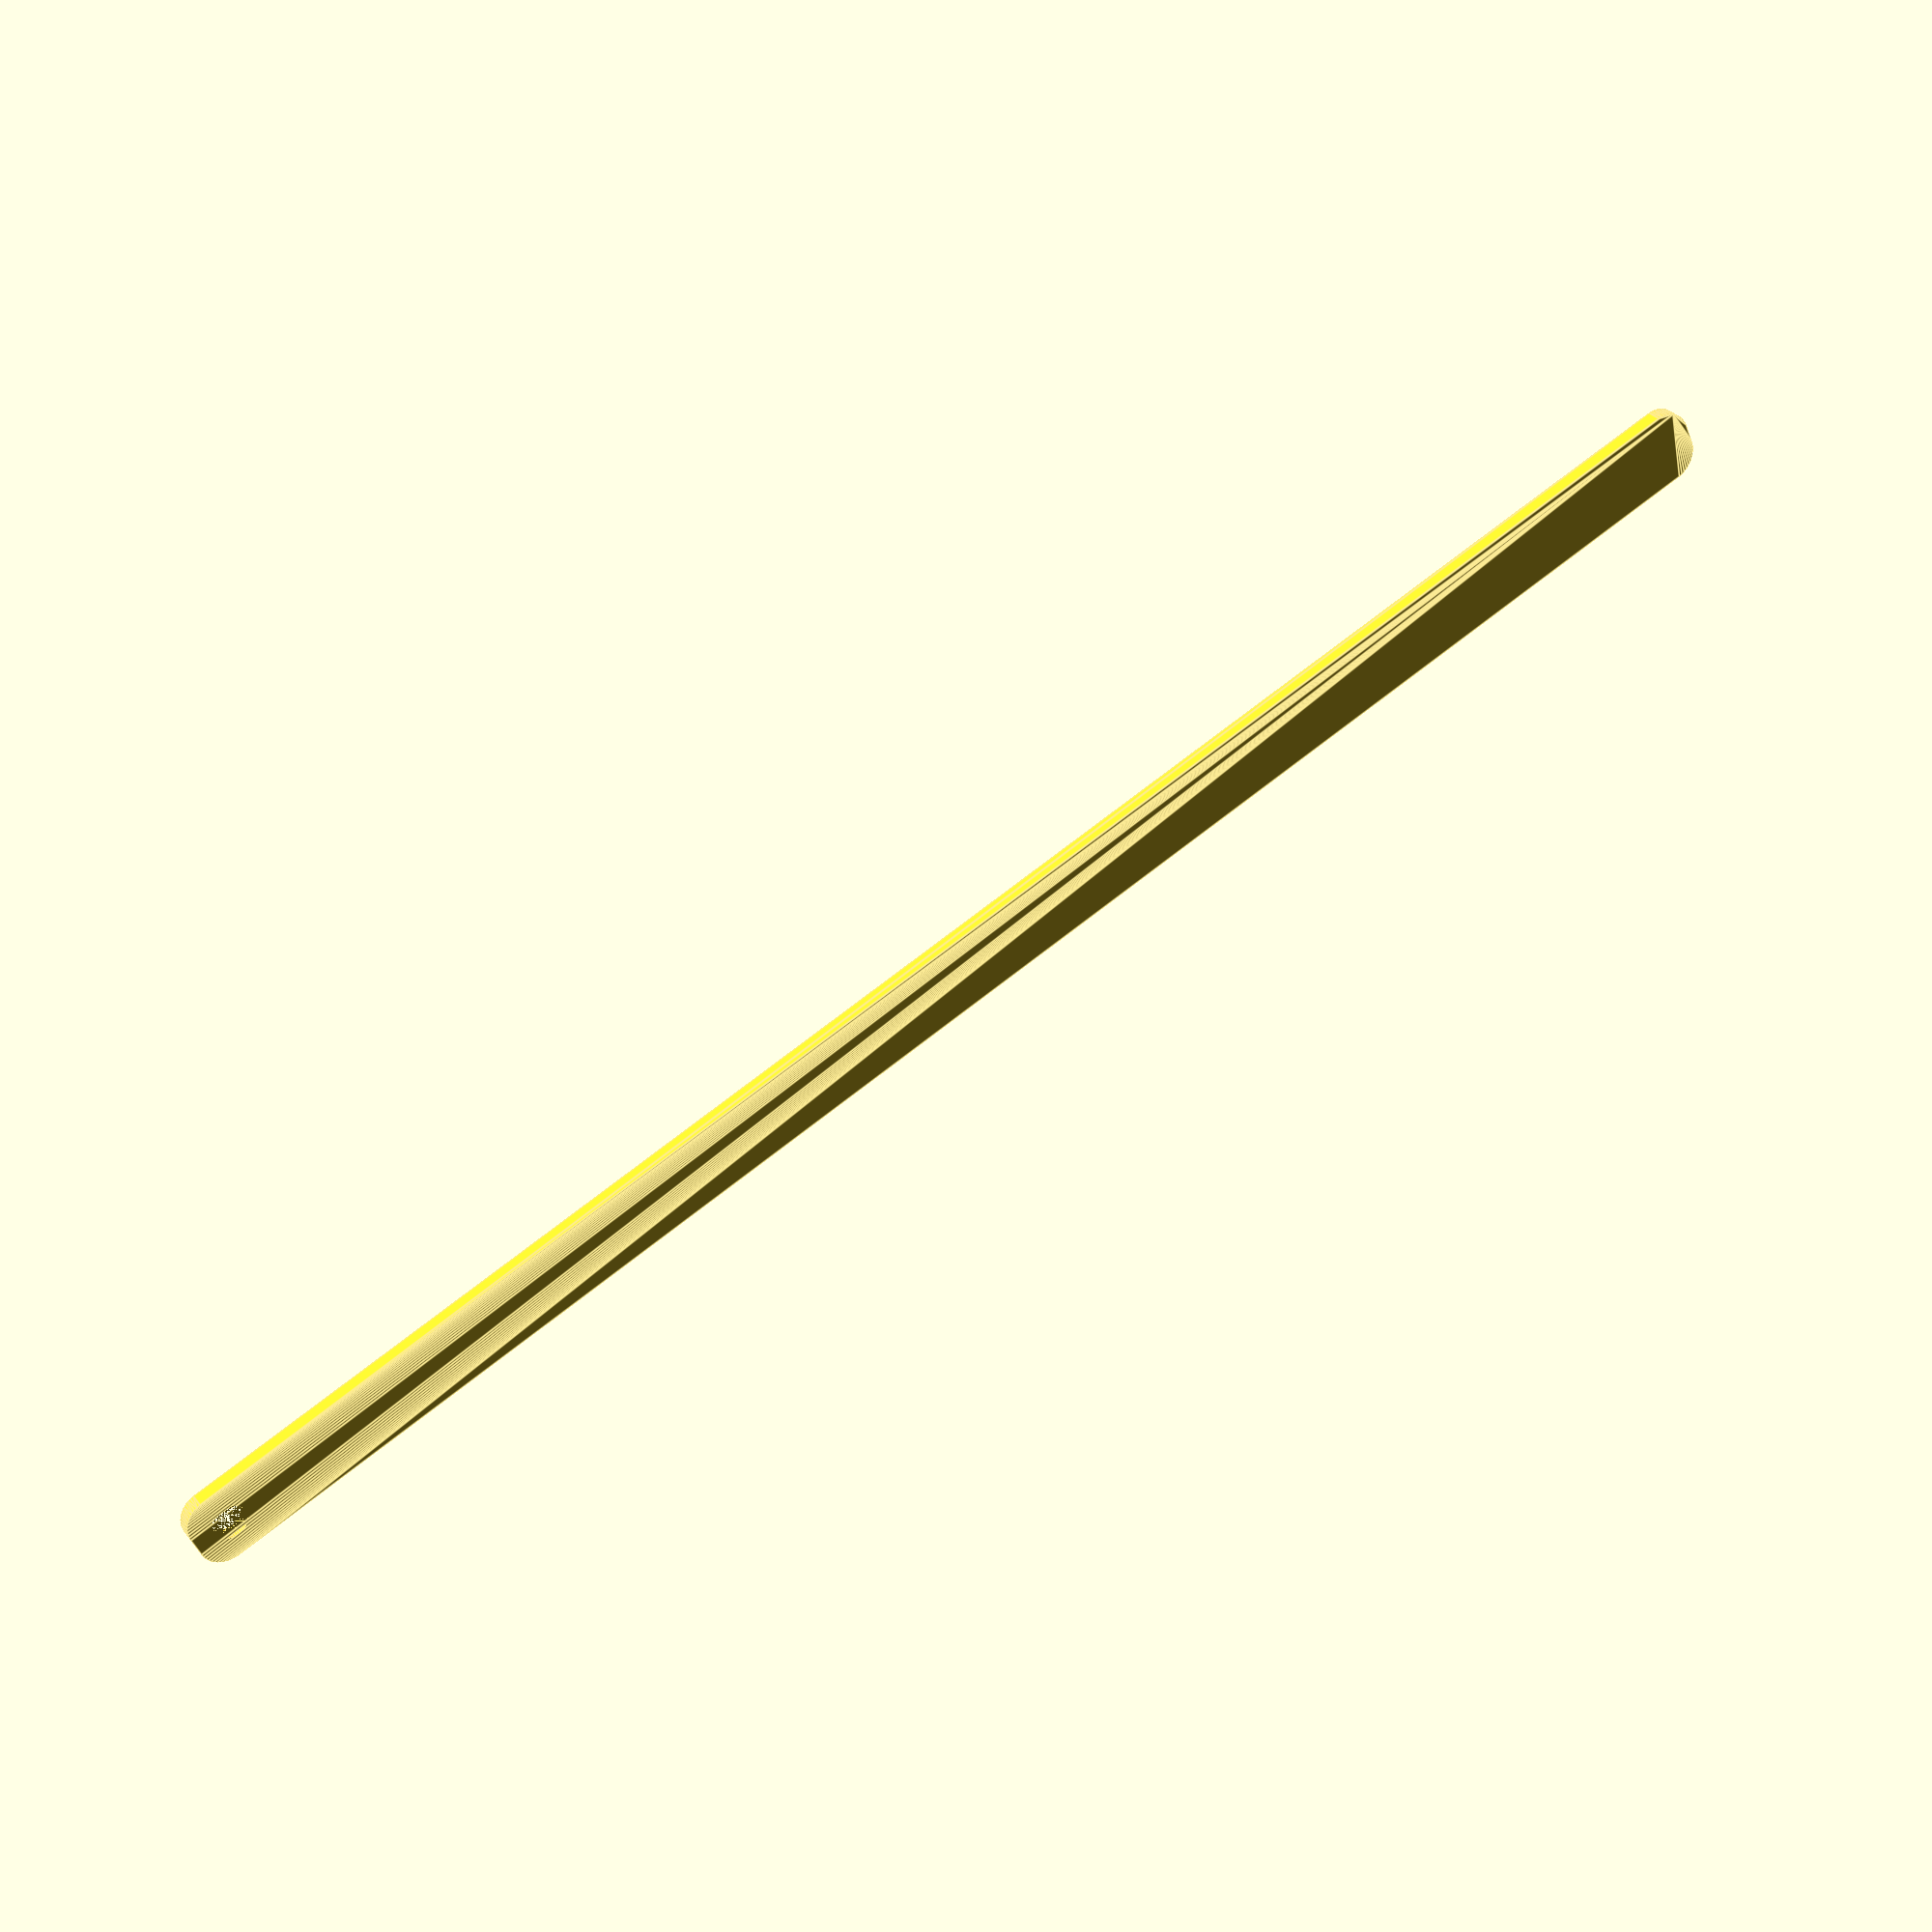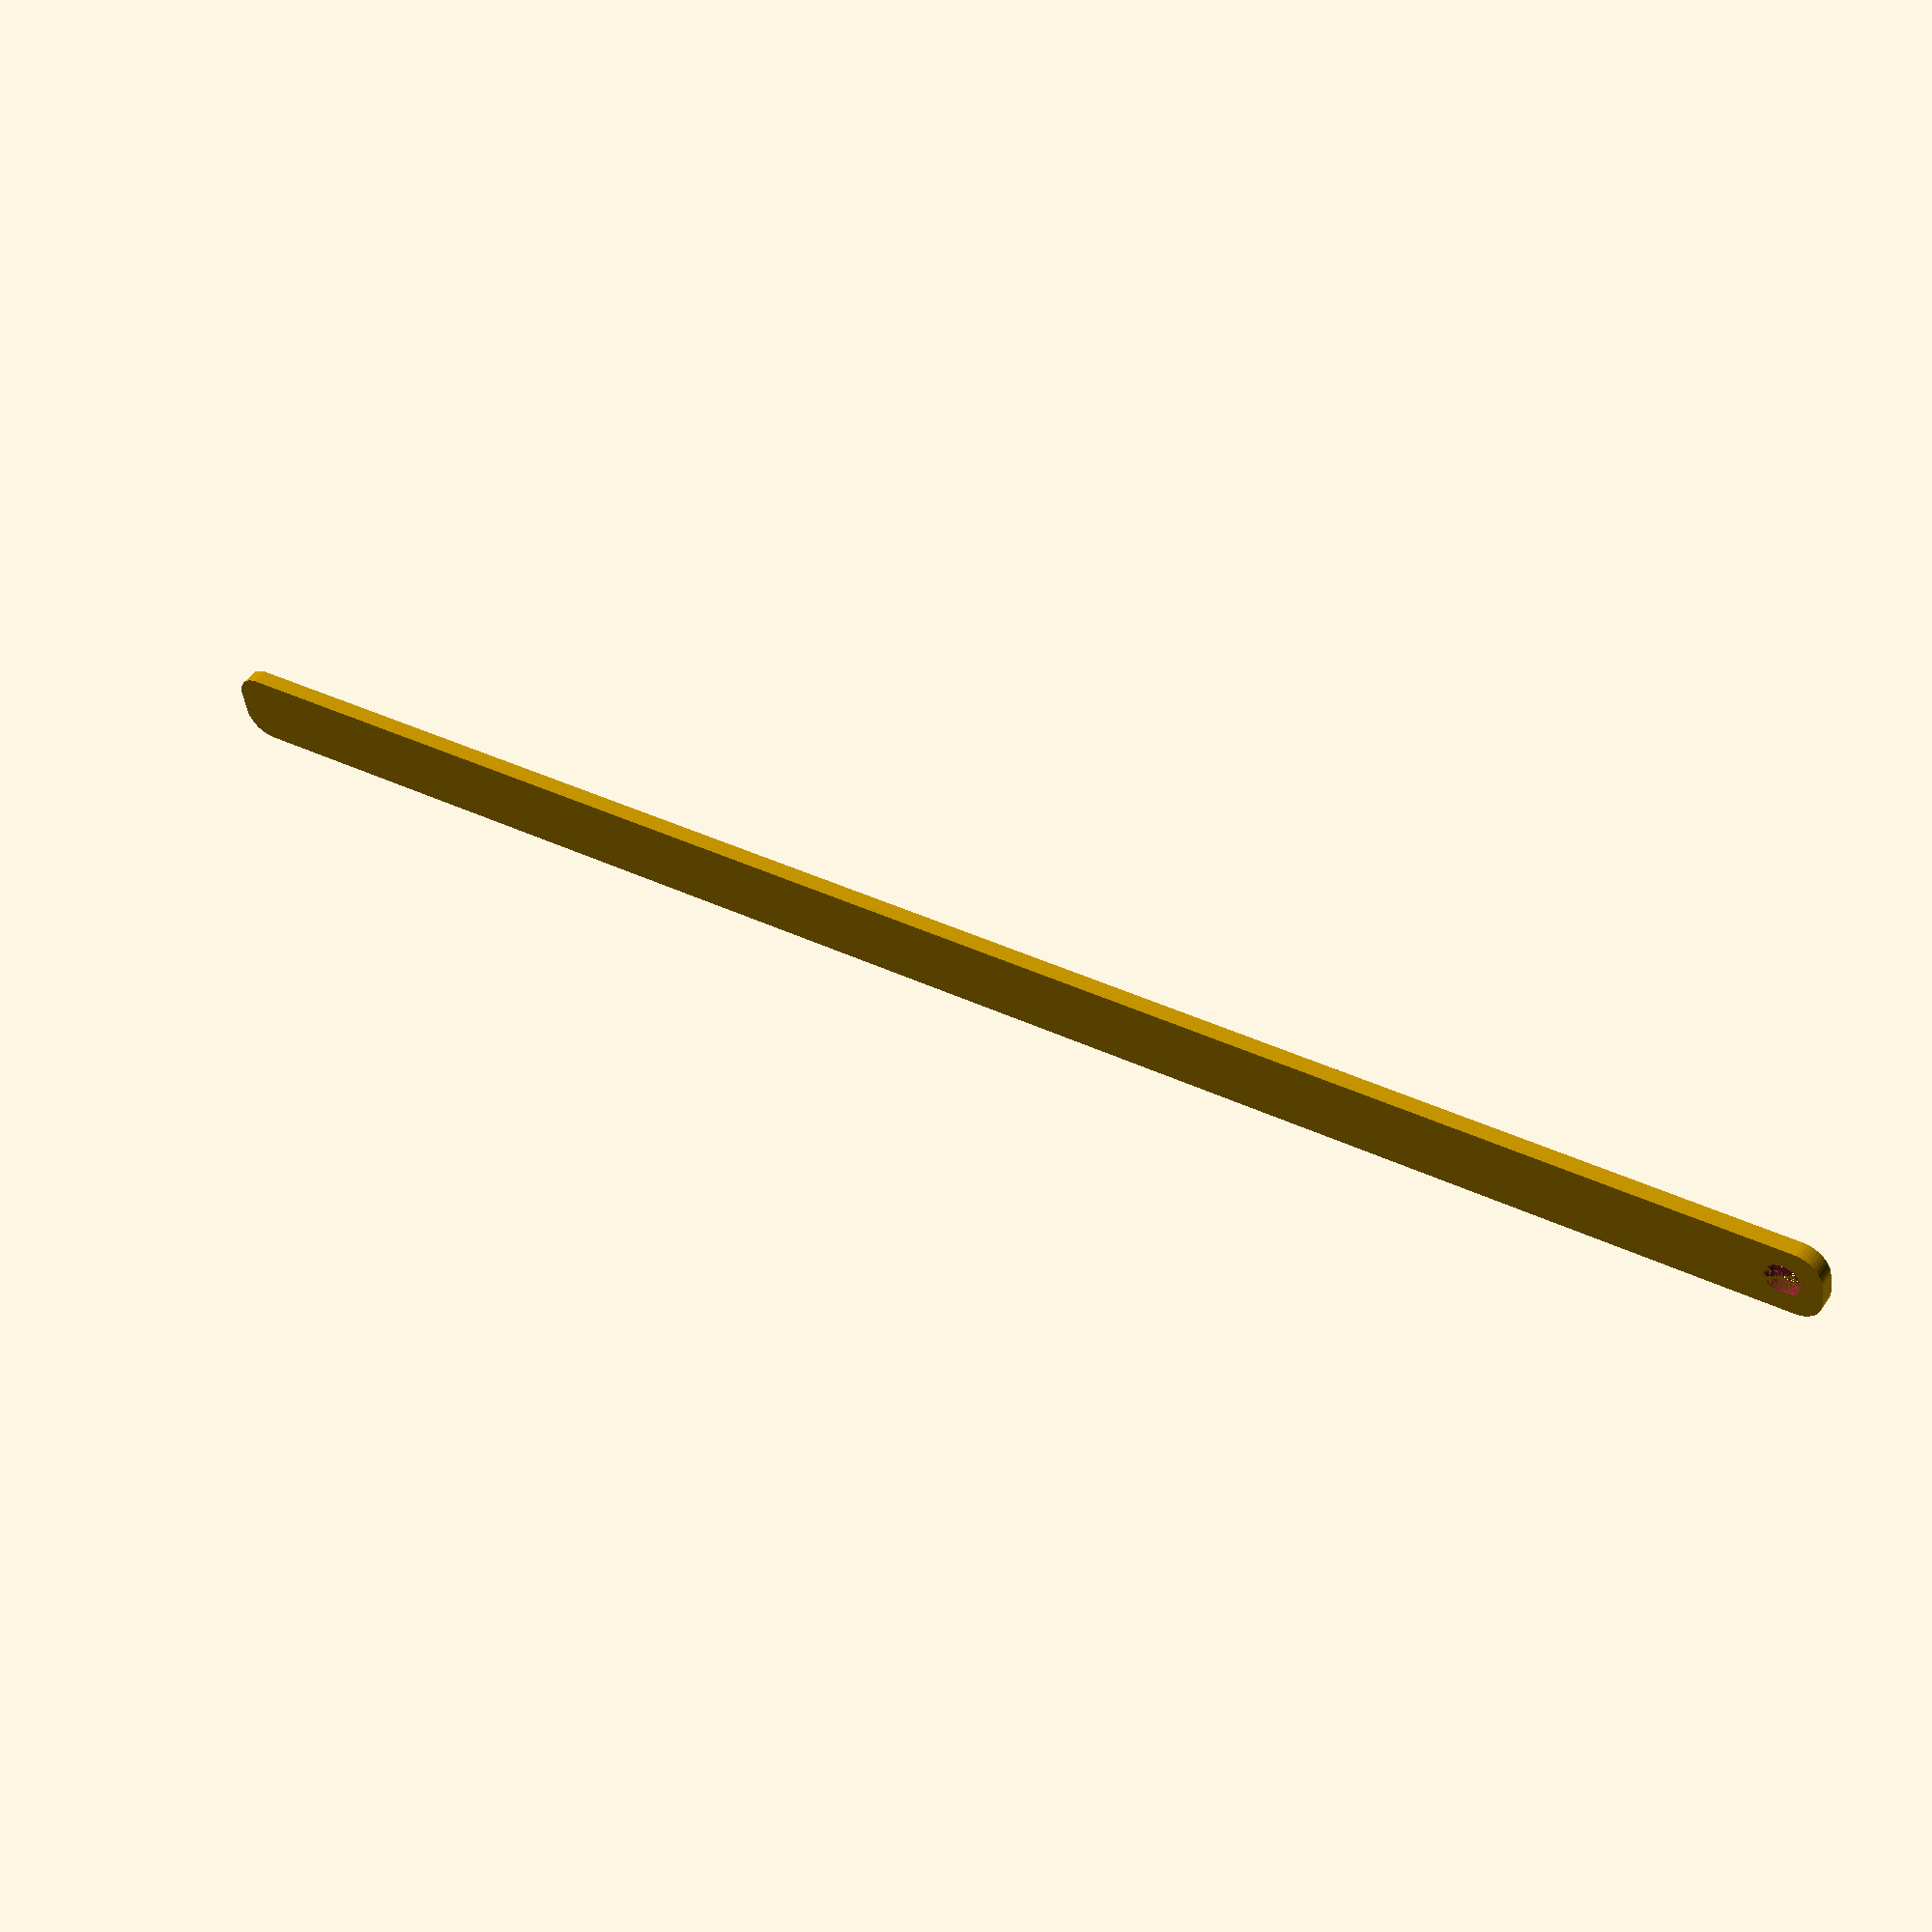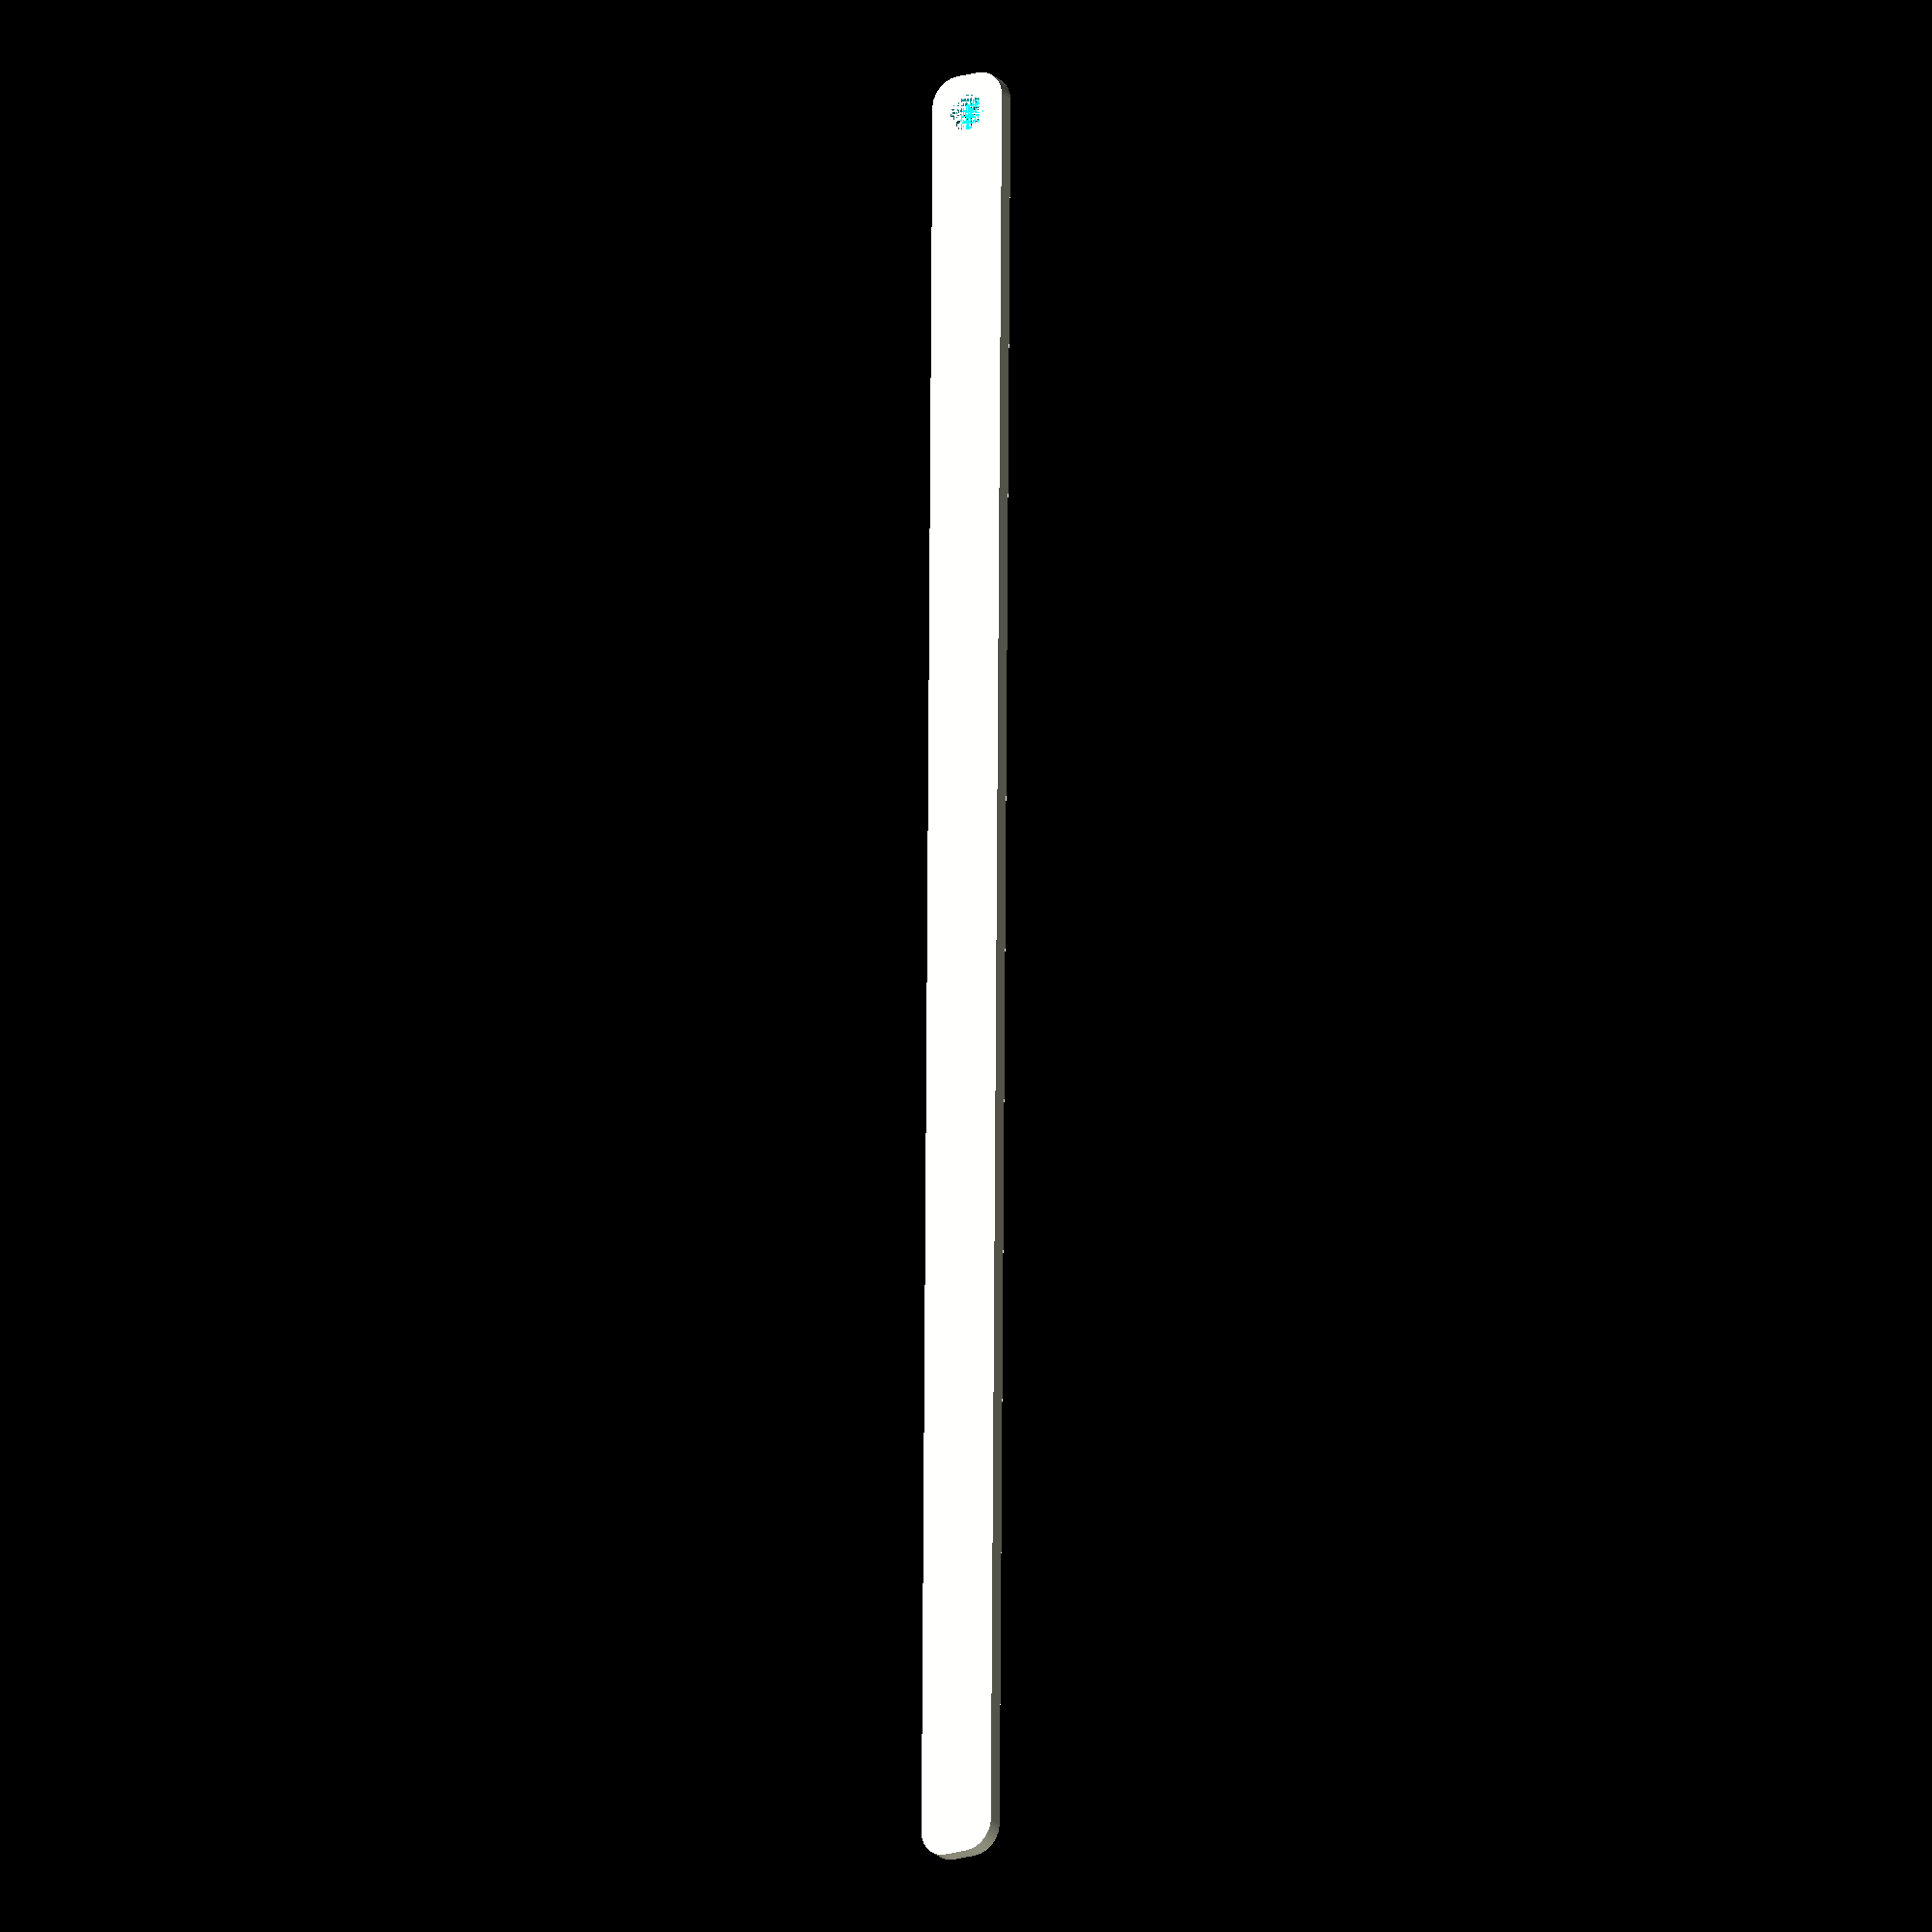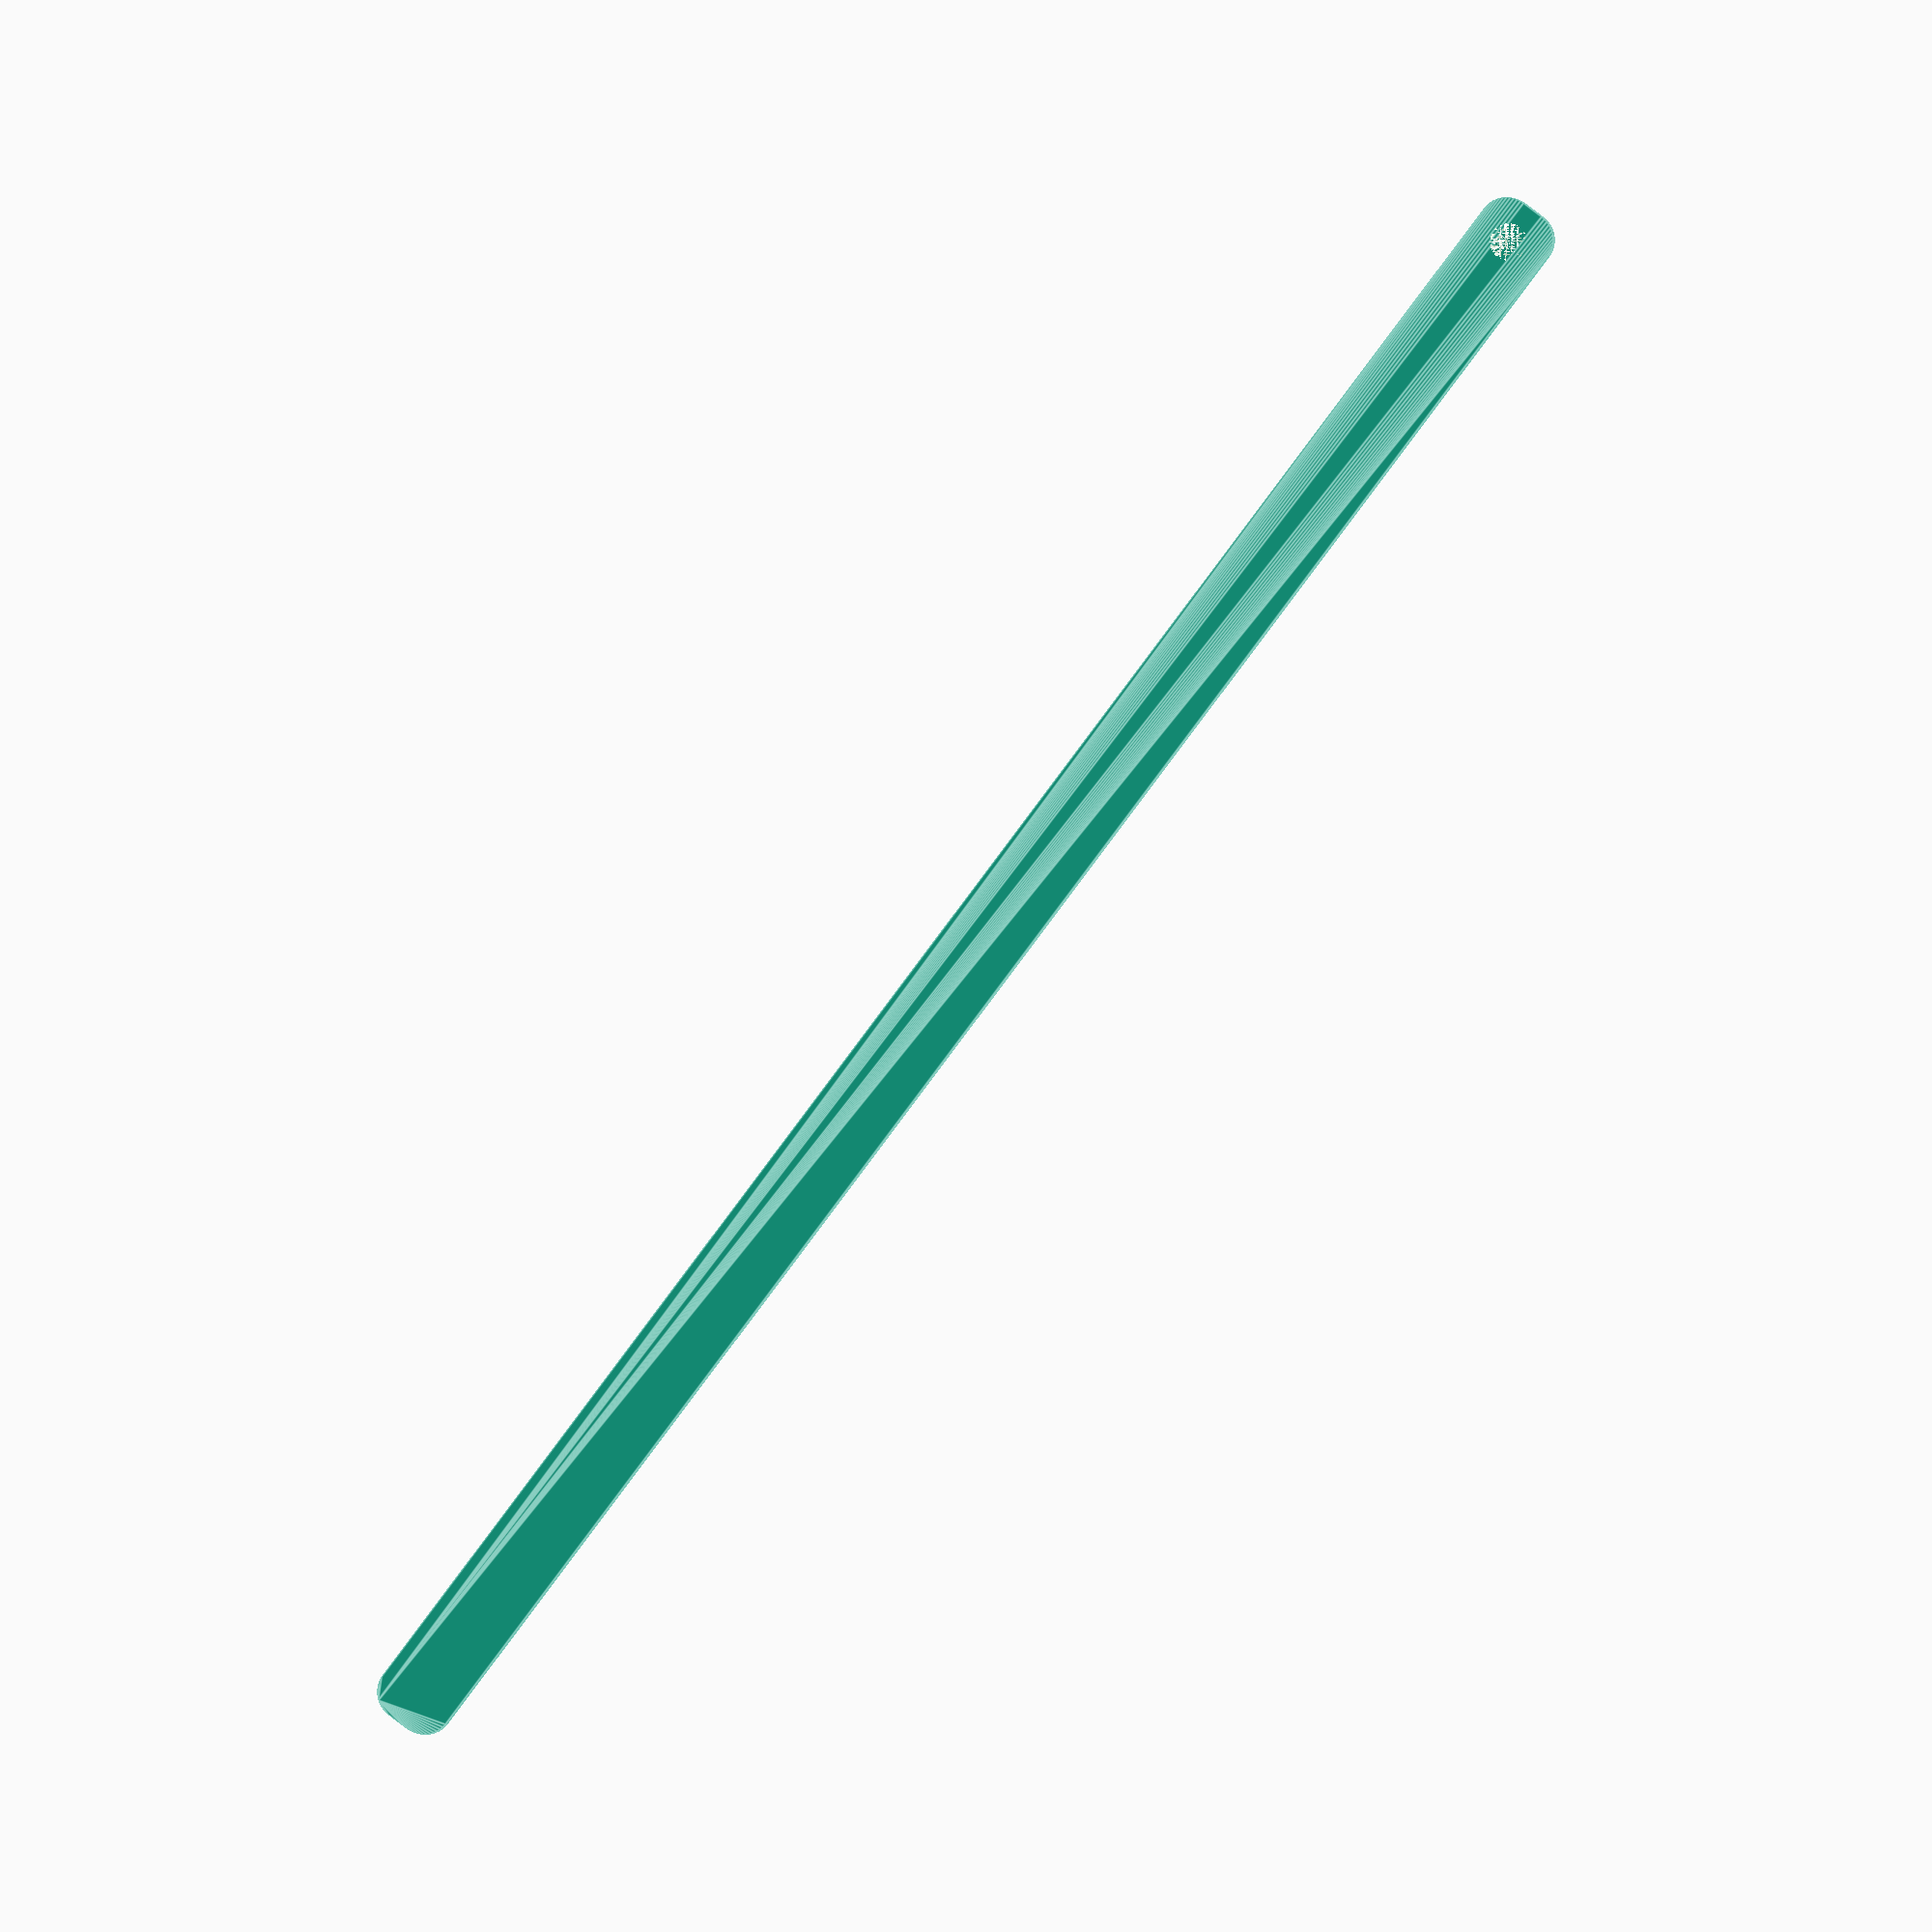
<openscad>
$fn = 50;


difference() {
	union() {
		hull() {
			translate(v = [-159.5000000000, 2.0000000000, 0]) {
				cylinder(h = 3, r = 5);
			}
			translate(v = [159.5000000000, 2.0000000000, 0]) {
				cylinder(h = 3, r = 5);
			}
			translate(v = [-159.5000000000, -2.0000000000, 0]) {
				cylinder(h = 3, r = 5);
			}
			translate(v = [159.5000000000, -2.0000000000, 0]) {
				cylinder(h = 3, r = 5);
			}
		}
	}
	union() {
		translate(v = [-157.5000000000, 0.0000000000, 0]) {
			cylinder(h = 3, r = 3.2500000000);
		}
		translate(v = [-157.5000000000, 0.0000000000, 0]) {
			cylinder(h = 3, r = 1.8000000000);
		}
		translate(v = [-157.5000000000, 0.0000000000, 0]) {
			cylinder(h = 3, r = 1.8000000000);
		}
		translate(v = [-157.5000000000, 0.0000000000, 0]) {
			cylinder(h = 3, r = 1.8000000000);
		}
	}
}
</openscad>
<views>
elev=329.6 azim=204.2 roll=149.6 proj=p view=edges
elev=310.9 azim=8.8 roll=213.3 proj=p view=solid
elev=200.3 azim=270.4 roll=149.6 proj=o view=solid
elev=1.2 azim=127.1 roll=6.2 proj=o view=edges
</views>
